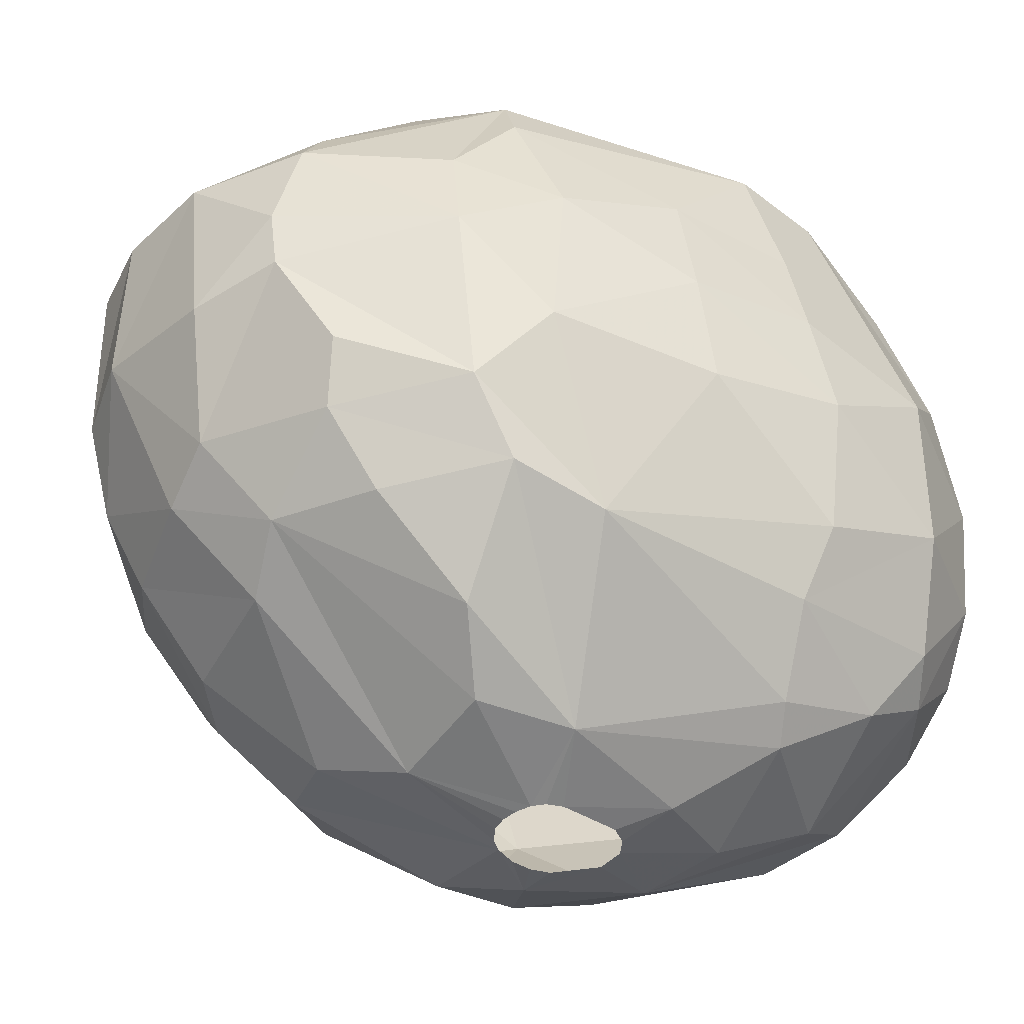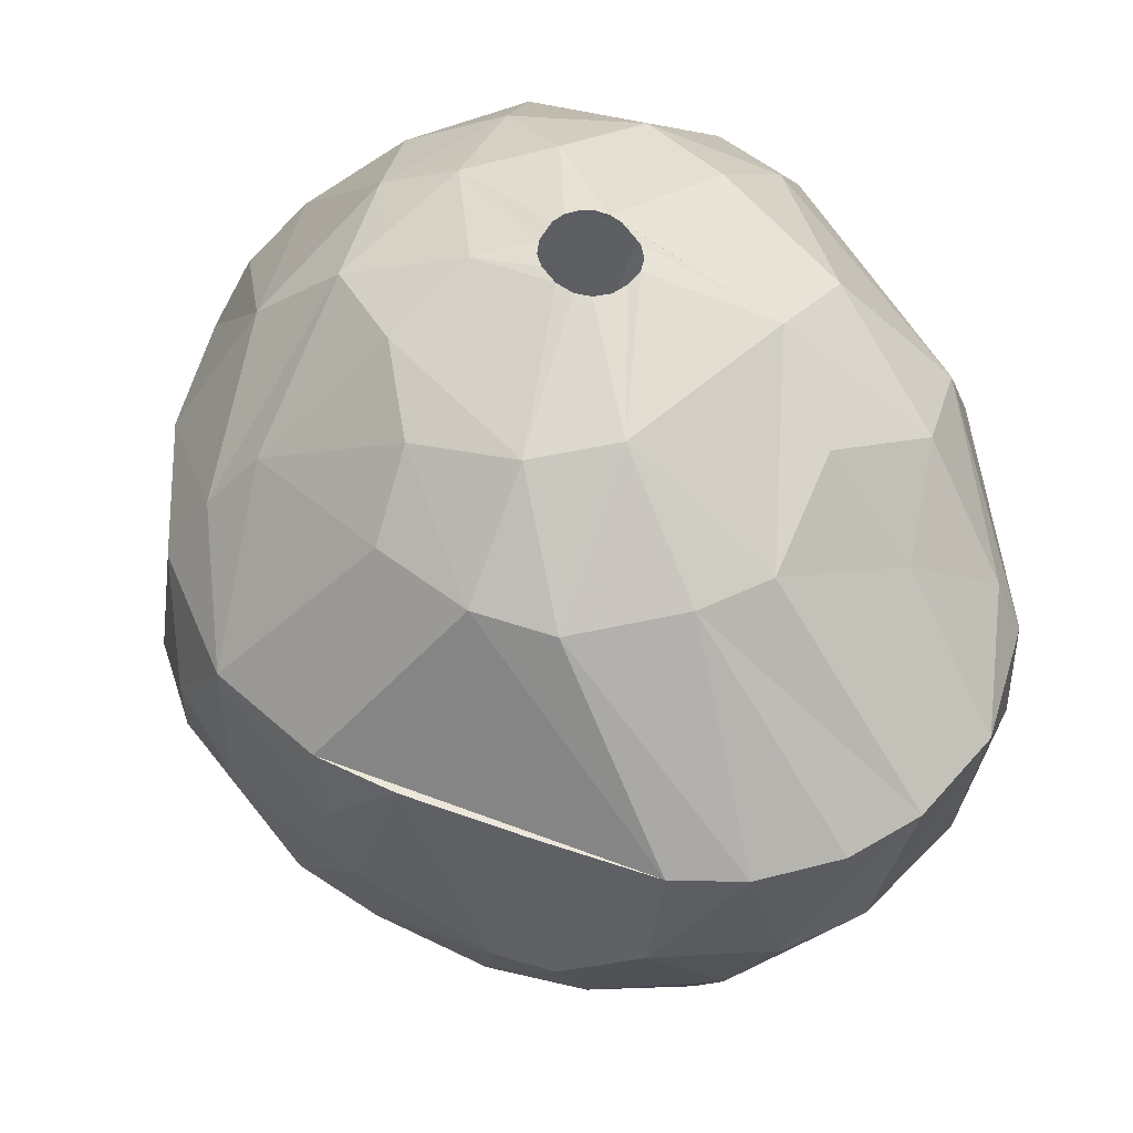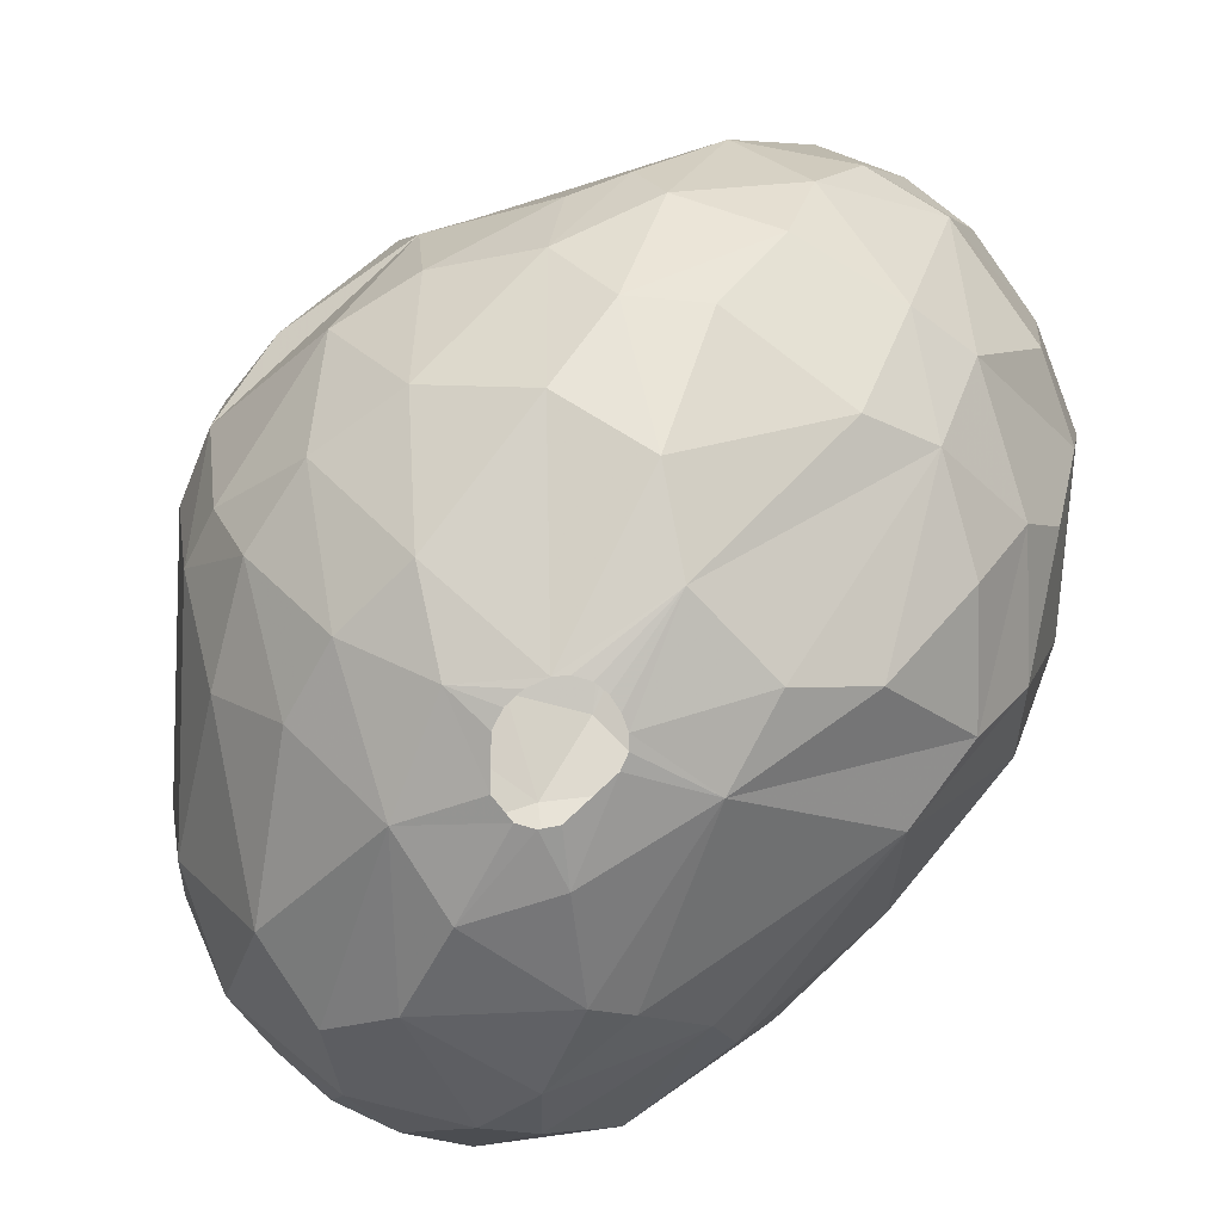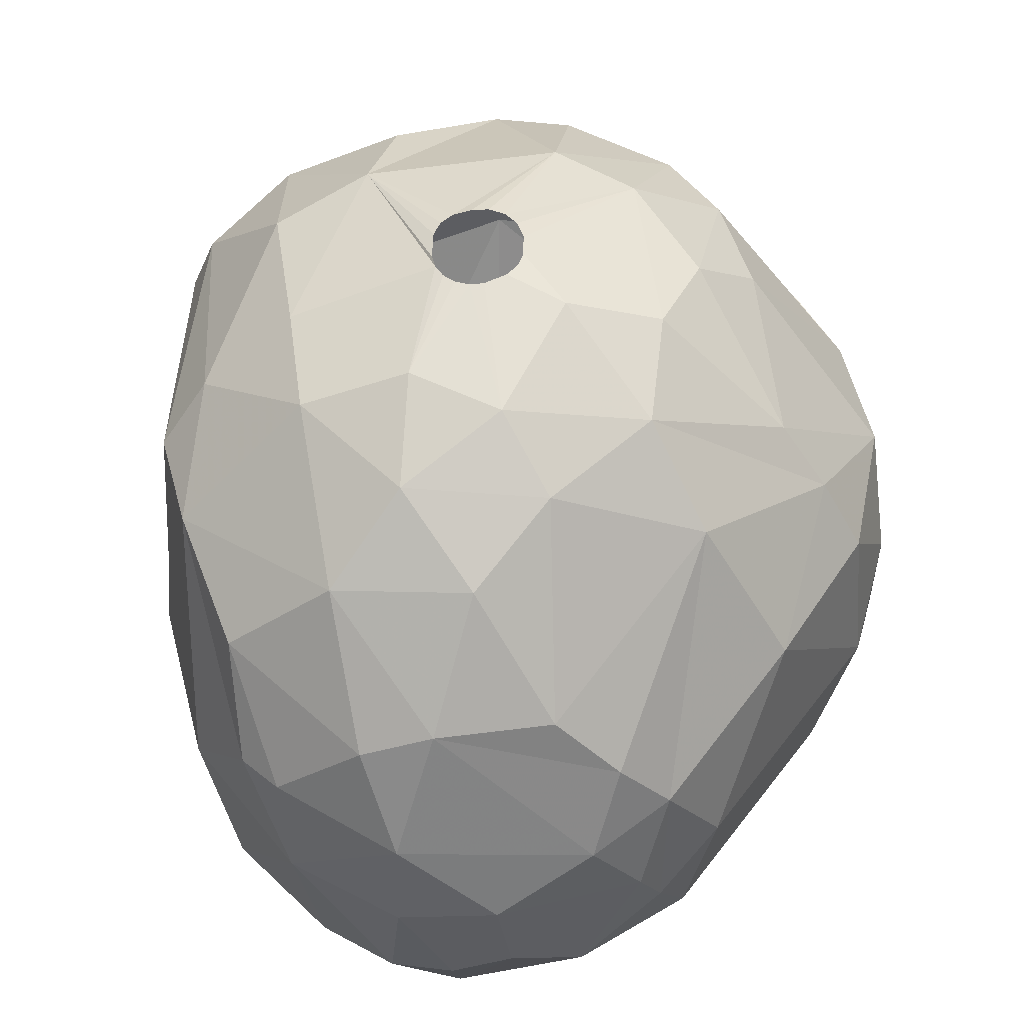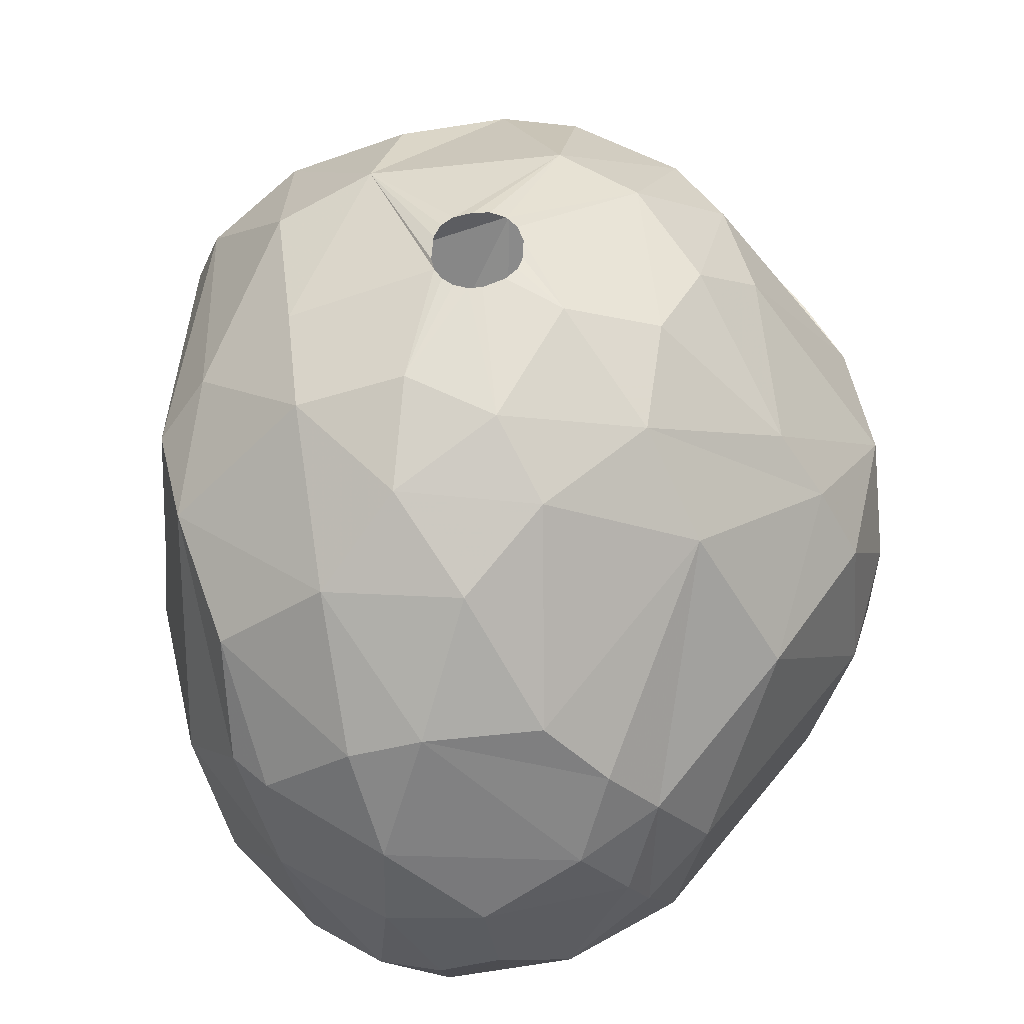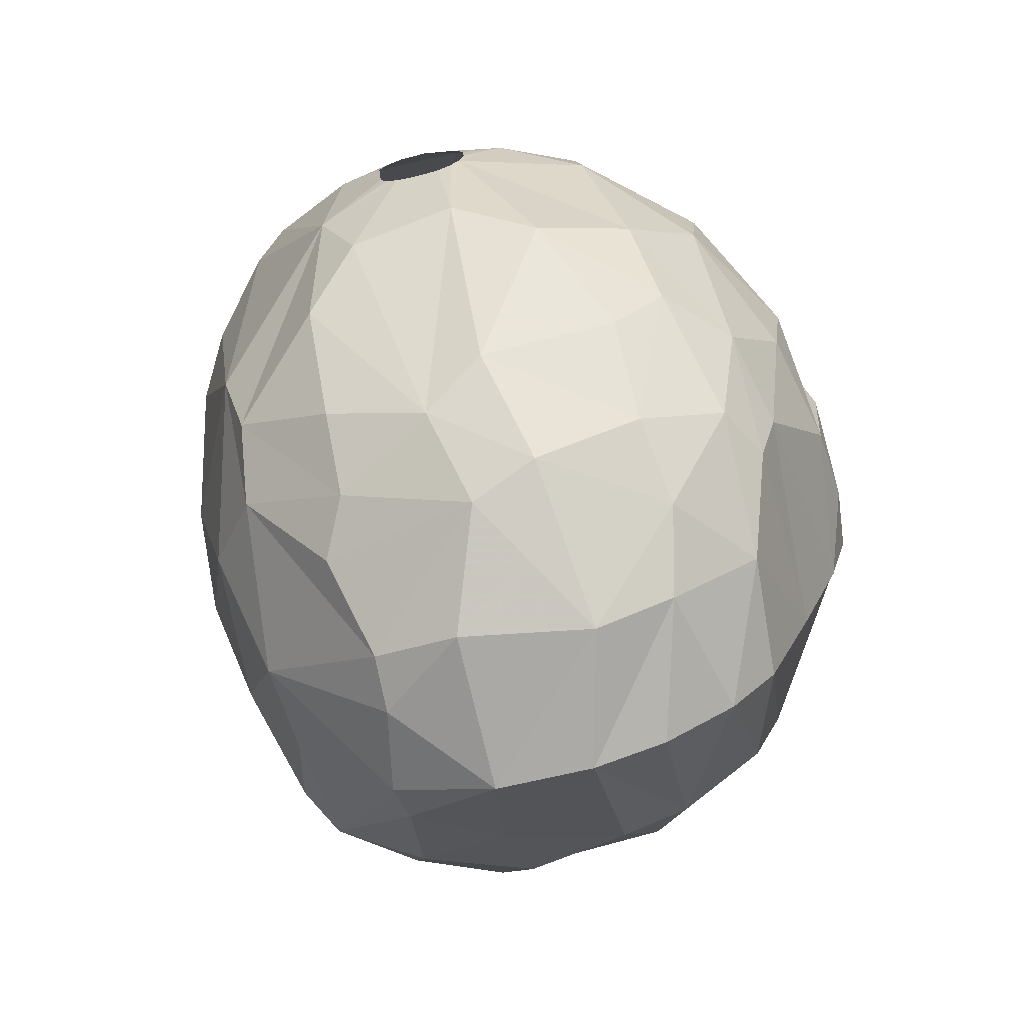
<metadata>
{"format":"obj","ext":"obj","renderer":"f3d","projection":"perspective","resolution":1024,"background":"white","views":[{"elev":-45.1,"azim":50.0,"up":"+Z"},{"elev":53.6,"azim":-47.2,"up":"+Z"},{"elev":-79.9,"azim":-51.4,"up":"+Z"},{"elev":51.1,"azim":166.7,"up":"+Z"},{"elev":51.8,"azim":168.2,"up":"+Z"},{"elev":-70.0,"azim":-165.3,"up":"+Y"}]}
</metadata>
<code>
v 173.6 246.2 307.8
v 173.7 243 309.6
v 173.9 242.3 307.5
v 173.9 243.4 311.4
v 174 246.6 311.4
v 174.1 248.3 309
v 174.2 244.9 304.5
v 174.3 248.6 306.9
v 174.5 241.4 311.4
v 174.5 242.5 304.5
v 175.2 239.2 305.7
v 175.3 250.4 307.5
v 175.5 249.9 311.4
v 175.6 238.4 311.4
v 175.6 249.1 303.3
v 175.7 237.7 306
v 175.8 240.1 303.3
v 175.9 246.6 301.5
v 176.1 243.9 301.2
v 176.3 250.5 303.9
v 176.4 249.2 313.2
v 176.5 237.4 304.5
v 176.6 235.7 308.1
v 176.7 248.9 301.5
v 176.9 235.5 311.4
v 176.9 244.1 315.6
v 177.1 241.5 315.6
v 177.3 248.4 314.7
v 177.4 239.4 301.5
v 177.8 241.7 300
v 177.9 239.6 315.6
v 178.1 234.1 311.4
v 178.3 252.7 311.4
v 178.3 234.8 305.7
v 178.6 251.4 301.8
v 178.6 244.8 317.1
v 178.7 235.9 303.6
v 178.7 245.7 298.8
v 178.8 238 301.5
v 178.9 233.7 307.8
v 179 248.1 299.1
v 179.7 242.3 317.7
v 179.8 250.1 299.7
v 180 232.9 311.4
v 180.1 246.8 317.7
v 180.2 251.4 315
v 180.2 237.8 315.9
v 180.2 240.7 299.1
v 180.5 255 307.5
v 181 246.8 297.9
v 181 232.9 307.8
v 181.1 249.4 317.1
v 181.2 254.8 303.9
v 181.3 240.8 318
v 181.5 234.8 303.6
v 182 232.4 311.4
v 182 255.4 309.9
v 182 245.5 297.6
v 182 237.1 315.9
v 182 246.1 297.6
v 182.1 245 297.6
v 182.2 255.8 306.3
v 182.3 246.6 297.6
v 182.3 237 301.2
v 182.4 244.6 297.6
v 182.5 241.8 298.2
v 182.5 246.6 318.6
v 182.6 249.5 298.2
v 182.7 244.4 297.6
v 182.8 256.1 307.5
v 183 253.6 300.6
v 183.1 244.5 318.9
v 183.1 244 318.9
v 183.1 244.3 297.6
v 183.2 245 318.9
v 183.2 255.3 311.4
v 183.2 247.4 297.6
v 183.3 243.6 318.9
v 183.3 234.4 304.2
v 183.4 245.3 318.9
v 183.6 244.3 297.6
v 183.7 243.3 318.9
v 183.8 245.6 318.9
v 183.9 250.9 316.8
v 184 244.5 297.6
v 184 247.4 297.6
v 184.1 236.2 302.1
v 184.1 256.1 309.3
v 184.1 243.3 318.9
v 184.2 256 304.2
v 184.3 244.7 297.6
v 184.3 245.8 318.9
v 184.4 247.1 297.6
v 184.5 245.1 297.6
v 184.5 233.1 307.2
v 184.6 243.3 318.9
v 184.6 232.6 311.4
v 184.6 246.7 297.6
v 184.7 249 318
v 184.7 245.7 318.9
v 184.7 254.6 312.9
v 184.9 243.5 318.9
v 184.9 238 316.8
v 185 245.6 318.9
v 185 249.8 298.2
v 185.2 243.9 318.9
v 185.2 235.7 314.4
v 185.2 245.3 318.9
v 185.3 241.6 298.5
v 185.4 244.9 318.9
v 185.4 244.6 318.9
v 185.4 253.9 300.6
v 185.9 247.4 297.9
v 186 252.1 299.4
v 186.1 252.3 315.6
v 186.2 256.3 305.4
v 186.2 240.5 318
v 186.3 243.9 298.2
v 186.5 256.4 307.8
v 186.6 247.6 318.3
v 186.8 235.7 303.6
v 186.8 237.3 301.8
v 186.8 233.8 307.5
v 186.8 240.1 299.7
v 186.9 233.5 309
v 187.2 255 302.4
v 187.3 234.6 312.6
v 187.3 250 317.1
v 187.4 233.9 311.4
v 187.6 235.2 305.1
v 187.6 254.3 312.9
v 187.6 255.8 304.5
v 187.8 237.3 315.3
v 188.2 248.9 299.1
v 188.6 240.8 317.1
v 188.8 255.4 309.9
v 188.9 255.7 307.5
v 188.9 244.7 317.7
v 189 254.9 303.9
v 189.1 248.3 299.7
v 189.2 247.2 317.4
v 189.3 254 312.3
v 189.4 251.2 315.3
v 189.4 239.3 302.1
v 189.5 251.2 300.6
v 189.5 253 301.8
v 189.7 237.9 303.9
v 190 241.7 301.5
v 190.1 236.8 310.8
v 190.1 238.5 314.4
v 190.3 236.8 308.4
v 190.6 254.2 305.1
v 190.6 252.1 302.4
v 190.7 238.3 312.9
v 190.8 247.6 301.5
v 191.2 239.1 305.7
v 191.2 244.7 315.9
v 191.2 253.9 308.1
v 191.3 253.2 310.5
v 191.5 239.2 309.9
v 191.8 250.7 313.2
v 191.9 247.7 303.3
v 192 252.3 310.5
v 192.2 251.2 304.8
v 192.3 242.5 311.4
v 192.3 243.6 305.7
v 192.3 247.6 314.4
v 192.4 245.1 314.4
v 192.5 242.8 308.4
v 192.8 246 311.4
v 192.9 247.2 306.6
v 192.9 250.4 308.7
v 193 246.3 309
g foo
f 167 161 143
f 161 163 159
f 43 41 24
f 35 71 43
f 145 114 146
f 155 140 145
f 155 148 140
f 122 124 144
f 17 30 29
f 17 19 30
f 24 41 18
f 126 146 112
f 155 145 153
f 39 48 64
f 35 43 24
f 90 112 71
f 126 112 90
f 153 145 146
f 10 19 17
f 139 146 126
f 162 148 155
f 7 18 19
f 15 24 18
f 55 64 87
f 37 39 64
f 20 24 15
f 20 35 24
f 121 144 147
f 121 122 144
f 121 87 122
f 10 7 19
f 152 146 139
f 153 146 152
f 79 55 87
f 55 37 64
f 29 39 37
f 15 18 7
f 53 71 35
f 53 90 71
f 132 139 126
f 164 155 153
f 162 155 164
f 22 17 29
f 147 144 148
f 79 87 121
f 8 15 7
f 53 35 20
f 62 90 53
f 130 121 147
f 22 29 37
f 16 17 22
f 11 17 16
f 116 126 90
f 116 132 126
f 164 153 152
f 166 148 162
f 156 148 166
f 156 147 148
f 79 121 130
f 162 164 171
f 171 166 162
f 51 55 79
f 34 55 51
f 34 37 55
f 34 22 37
f 10 17 11
f 151 147 156
f 3 10 11
f 20 15 8
f 70 90 62
f 116 90 70
f 123 79 130
f 95 79 123
f 3 7 10
f 8 7 3
f 53 20 12
f 62 53 49
f 158 164 152
f 123 147 151
f 123 130 147
f 95 51 79
f 12 20 8
f 137 139 132
f 158 152 139
f 1 8 3
f 49 53 12
f 40 34 51
f 23 34 40
f 22 34 23
f 16 22 23
f 119 132 116
f 137 158 139
f 169 166 171
f 169 156 166
f 12 8 6
f 119 116 70
f 137 132 119
f 172 164 158
f 172 171 164
f 6 8 1
f 9 3 11
f 160 156 169
f 14 16 23
f 14 11 16
f 1 3 2
f 57 62 49
f 57 70 62
f 119 70 88
f 173 171 172
f 169 171 173
f 125 95 123
f 9 11 14
f 6 1 5
f 163 172 158
f 125 123 151
f 51 95 97
f 5 1 2
f 33 12 13
f 33 49 12
f 160 151 156
f 56 51 97
f 40 51 56
f 32 23 40
f 2 3 9
f 13 12 6
f 136 119 88
f 136 137 119
f 136 158 137
f 163 158 159
f 97 95 125
f 25 23 32
f 57 49 33
f 88 70 57
f 149 151 160
f 44 40 56
f 32 40 44
f 76 88 57
f 159 158 136
f 170 173 172
f 129 125 151
f 165 169 173
f 165 160 169
f 14 23 25
f 13 6 5
f 142 159 136
f 154 160 165
f 154 149 160
f 4 2 9
f 5 2 4
f 131 136 88
f 131 142 136
f 165 173 170
f 149 129 151
f 131 88 76
f 97 125 129
f 9 14 4
f 21 13 5
f 46 57 33
f 76 57 46
f 101 131 76
f 127 97 129
f 47 44 56
f 32 44 47
f 161 159 142
f 167 172 163
f 167 170 172
f 21 33 13
f 161 167 163
f 150 149 154
f 129 149 150
f 59 56 97
f 25 4 14
f 46 101 76
f 26 5 4
f 28 5 26
f 21 5 28
f 46 33 21
f 127 129 150
f 59 47 56
f 27 25 31
f 27 4 25
f 115 131 101
f 143 142 131
f 143 161 142
f 168 170 167
f 168 165 170
f 168 154 165
f 107 127 133
f 107 97 127
f 107 59 97
f 31 32 47
f 31 25 32
f 150 154 168
f 50 58 61
f 50 60 58
f 50 63 60
f 50 77 63
f 68 77 50
f 68 86 77
f 105 86 68
f 105 93 86
f 113 93 105
f 113 98 93
f 113 94 98
f 118 94 113
f 118 91 94
f 118 85 91
f 66 81 85
f 66 74 81
f 66 69 74
f 66 65 69
f 61 65 66
f 38 50 61
f 109 85 118
f 109 66 85
f 61 66 48
f 41 50 38
f 68 50 41
f 134 113 105
f 134 118 113
f 30 61 48
f 30 38 61
f 114 134 105
f 43 68 41
f 114 105 68
f 140 118 134
f 124 109 118
f 18 41 38
f 112 68 71
f 112 114 68
f 124 118 144
f 87 66 109
f 48 66 64
f 19 38 30
f 18 38 19
f 124 87 109
f 87 64 66
f 71 68 43
f 145 134 114
f 140 134 145
f 148 118 140
f 144 118 148
f 29 30 48
f 122 87 124
f 29 48 39
f 146 114 112
f 73 42 78
f 72 42 73
f 72 67 42
f 75 67 72
f 80 67 75
f 83 67 80
f 83 99 67
f 92 99 83
f 100 99 92
f 100 120 99
f 104 120 100
f 108 120 104
f 108 110 120
f 111 117 110
f 106 117 111
f 102 117 106
f 96 117 102
f 96 54 117
f 89 54 96
f 82 54 89
f 78 54 82
f 78 42 54
f 67 45 42
f 110 141 120
f 110 138 141
f 117 138 110
f 45 36 42
f 67 52 45
f 67 99 52
f 120 141 128
f 117 135 138
f 54 59 117
f 99 84 52
f 99 128 84
f 120 128 99
f 59 103 117
f 54 47 59
f 54 31 47
f 42 31 54
f 42 27 31
f 42 36 27
f 84 46 52
f 128 115 84
f 138 157 141
f 135 157 138
f 117 133 135
f 117 103 133
f 36 26 27
f 45 28 36
f 52 28 45
f 128 143 115
f 141 157 167
f 141 143 128
f 103 107 133
f 103 59 107
f 36 28 26
f 84 101 46
f 84 115 101
f 141 167 143
f 157 168 167
f 135 150 157
f 52 21 28
f 52 46 21
f 143 131 115
f 157 150 168
f 26 4 27
f 133 150 135
f 133 127 150
g

</code>
